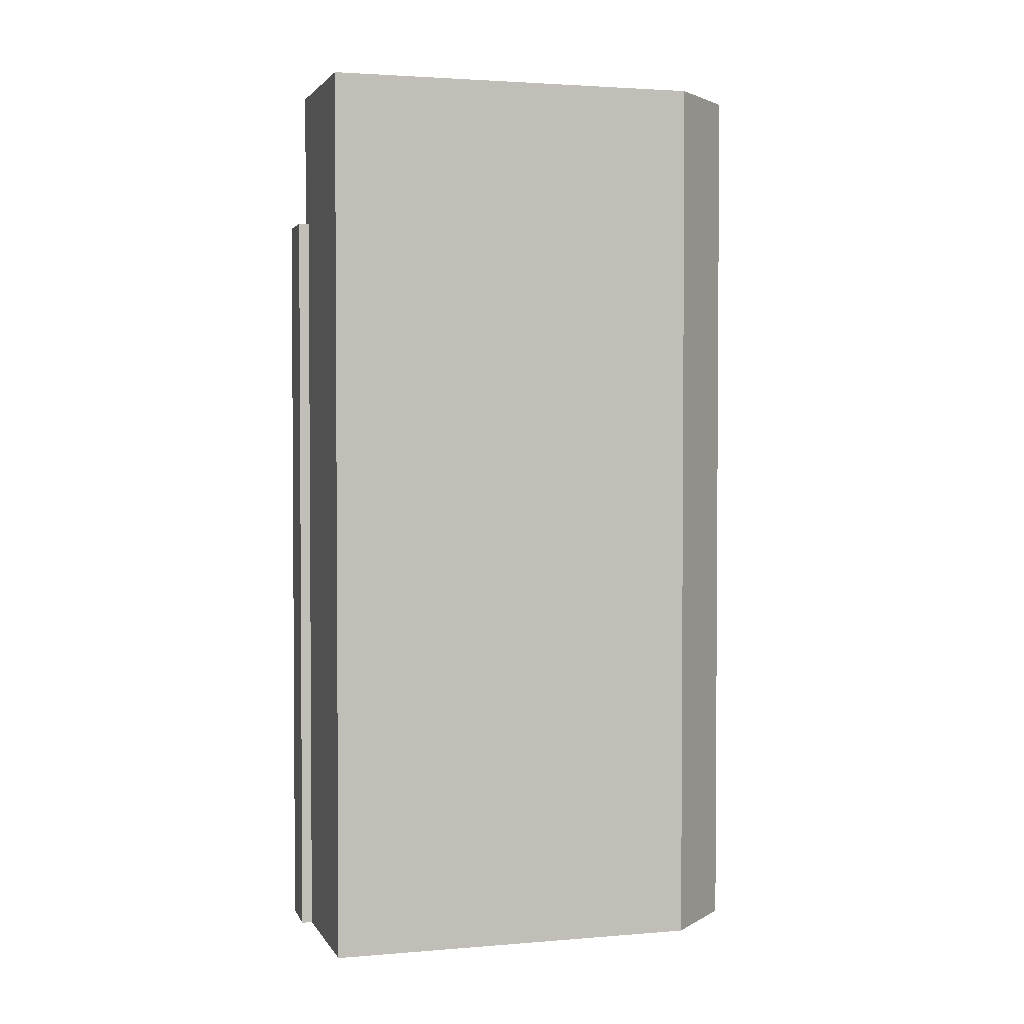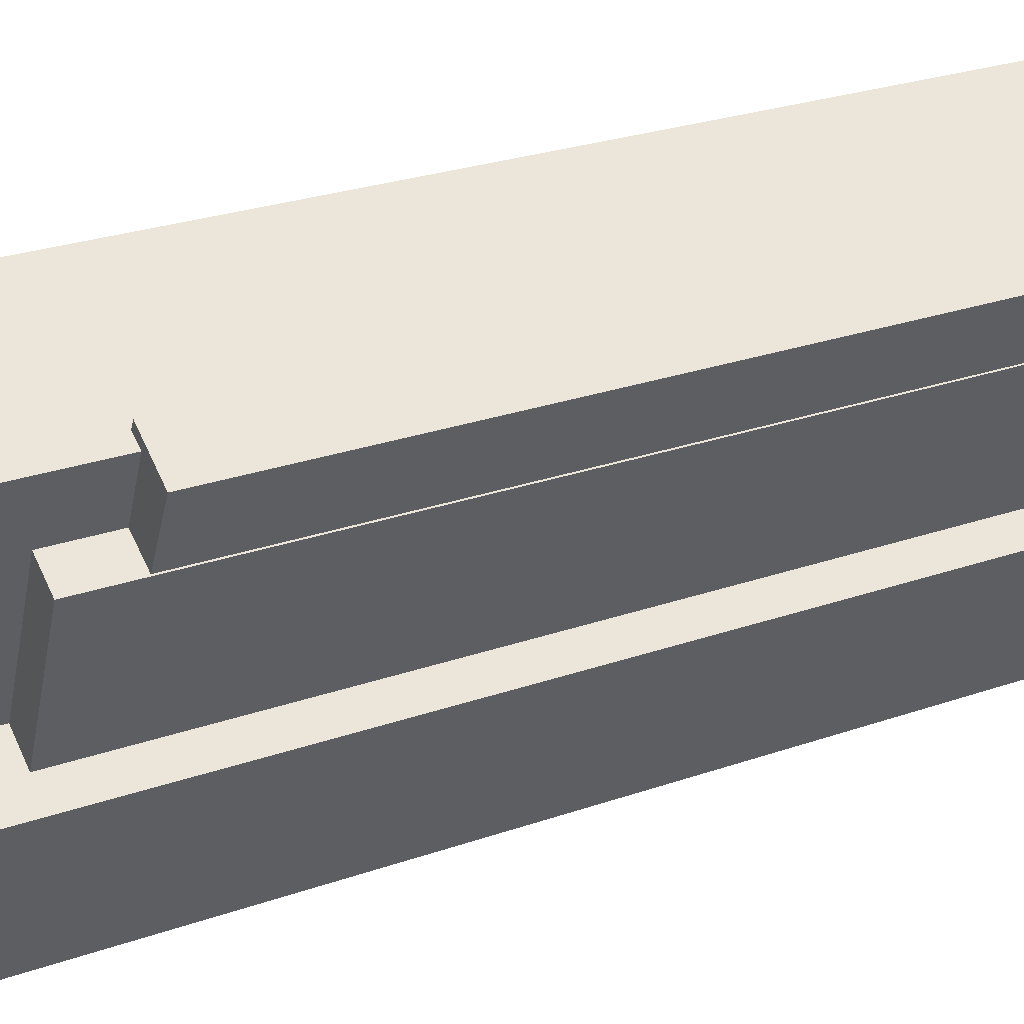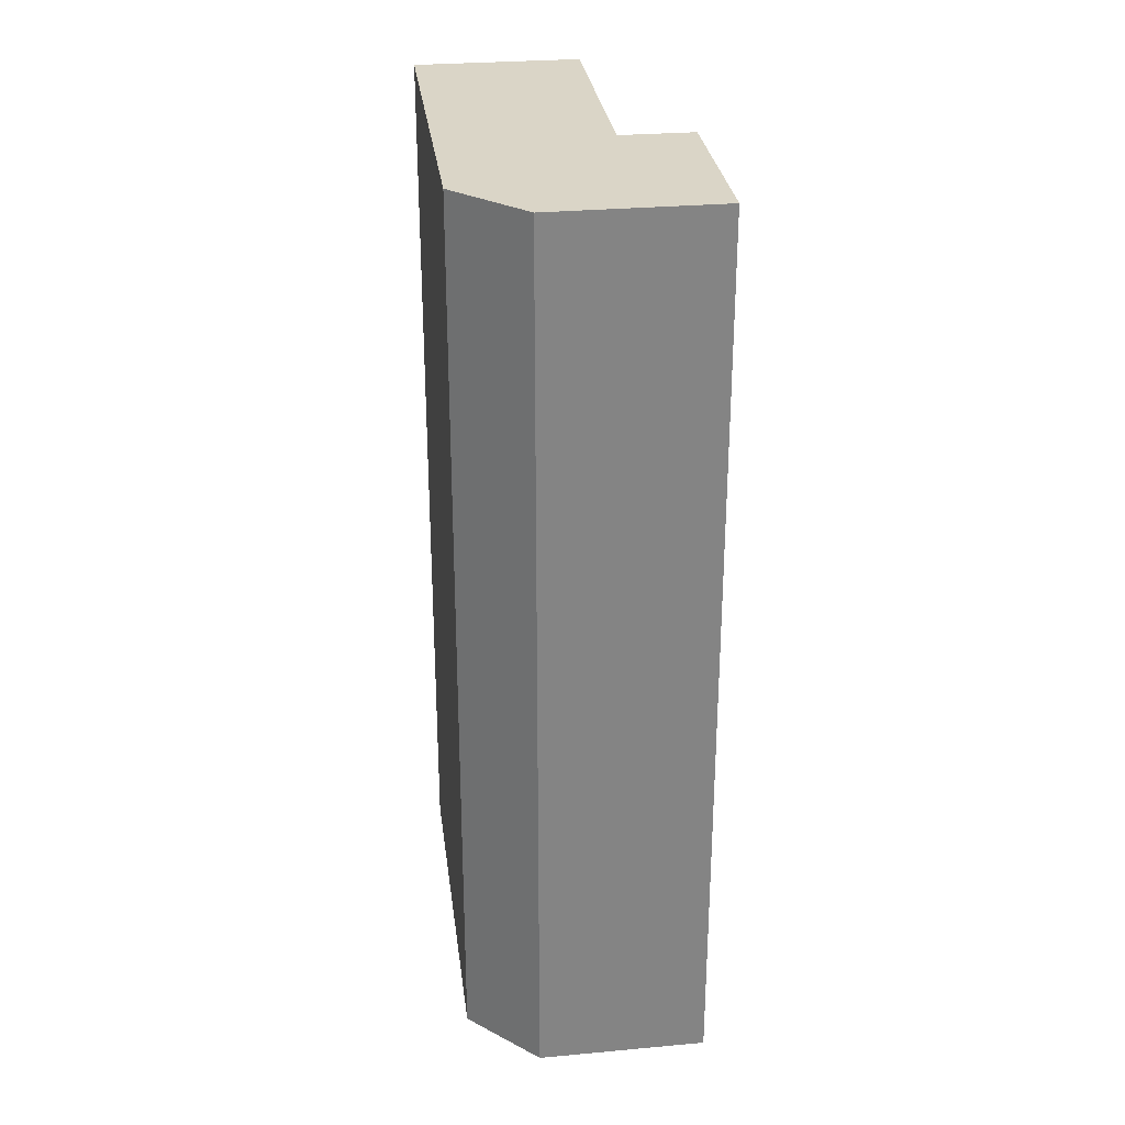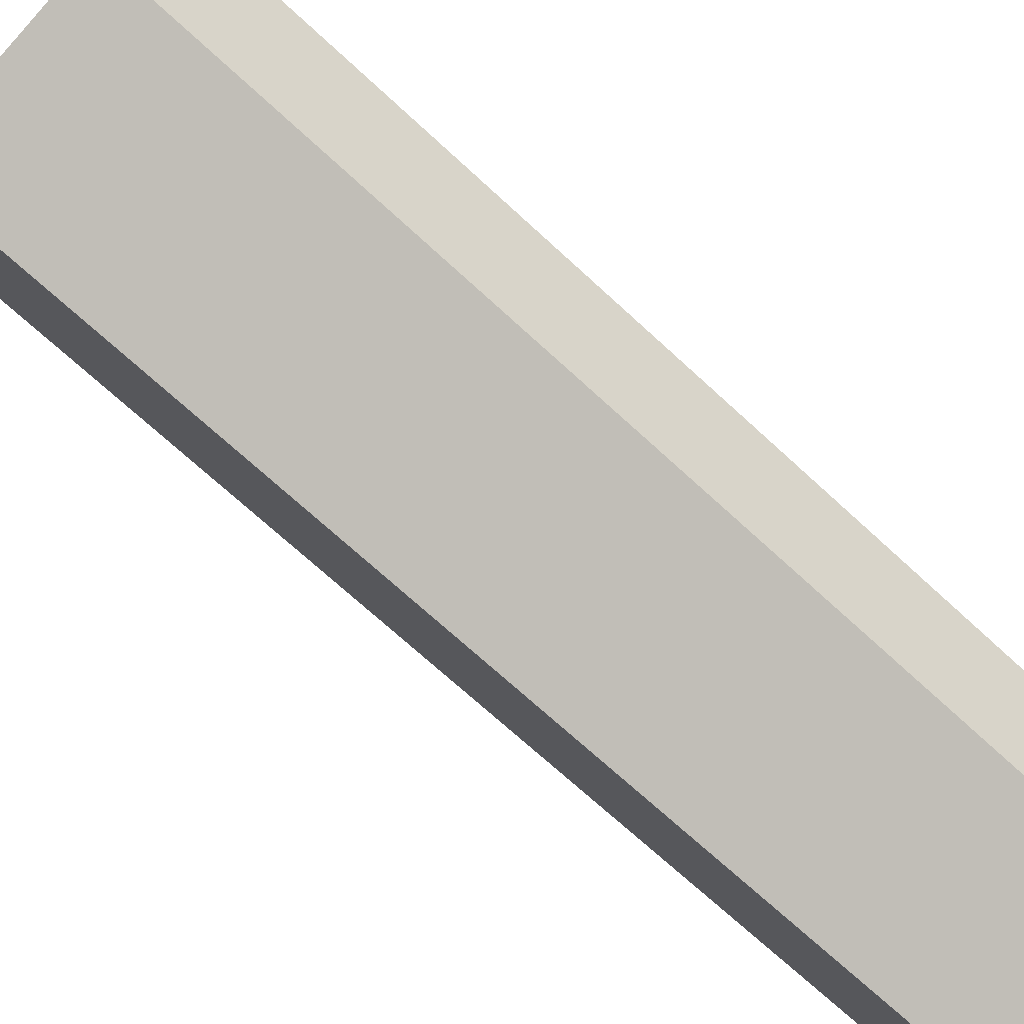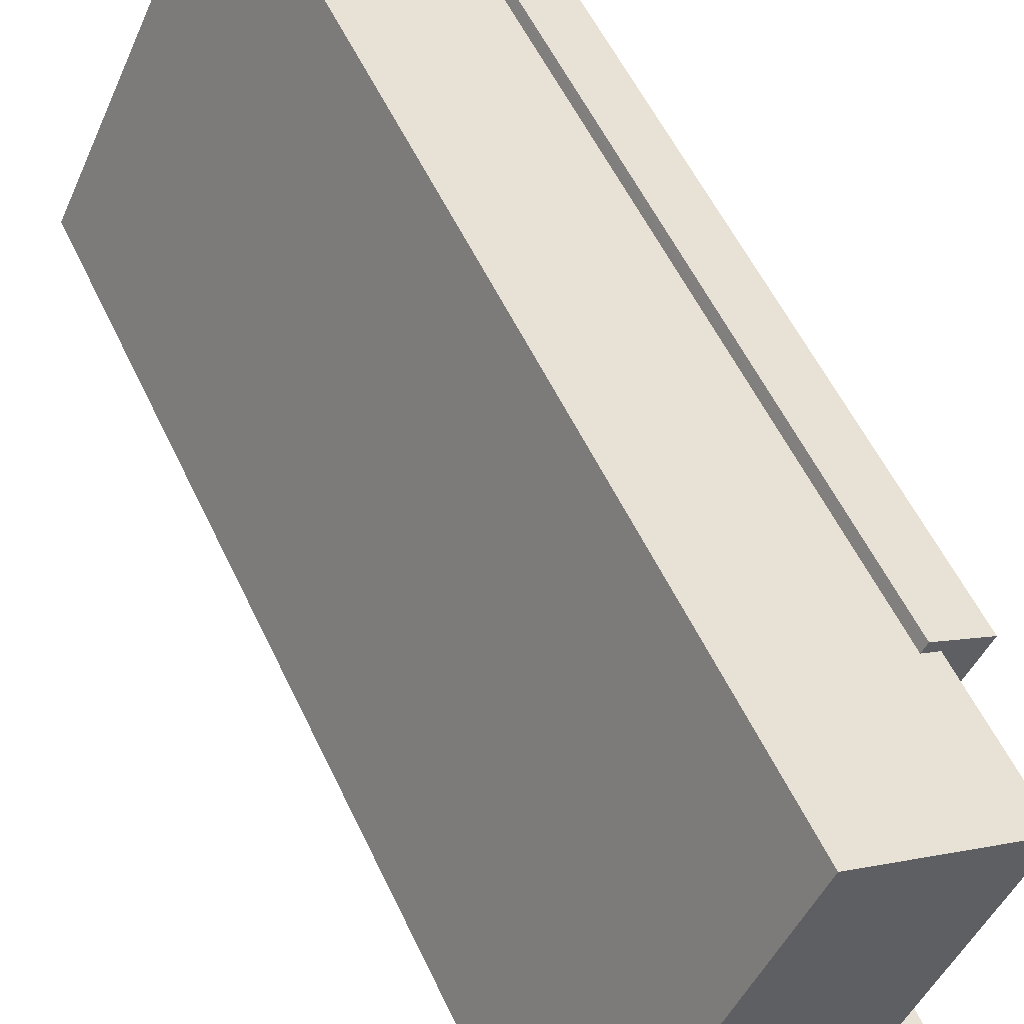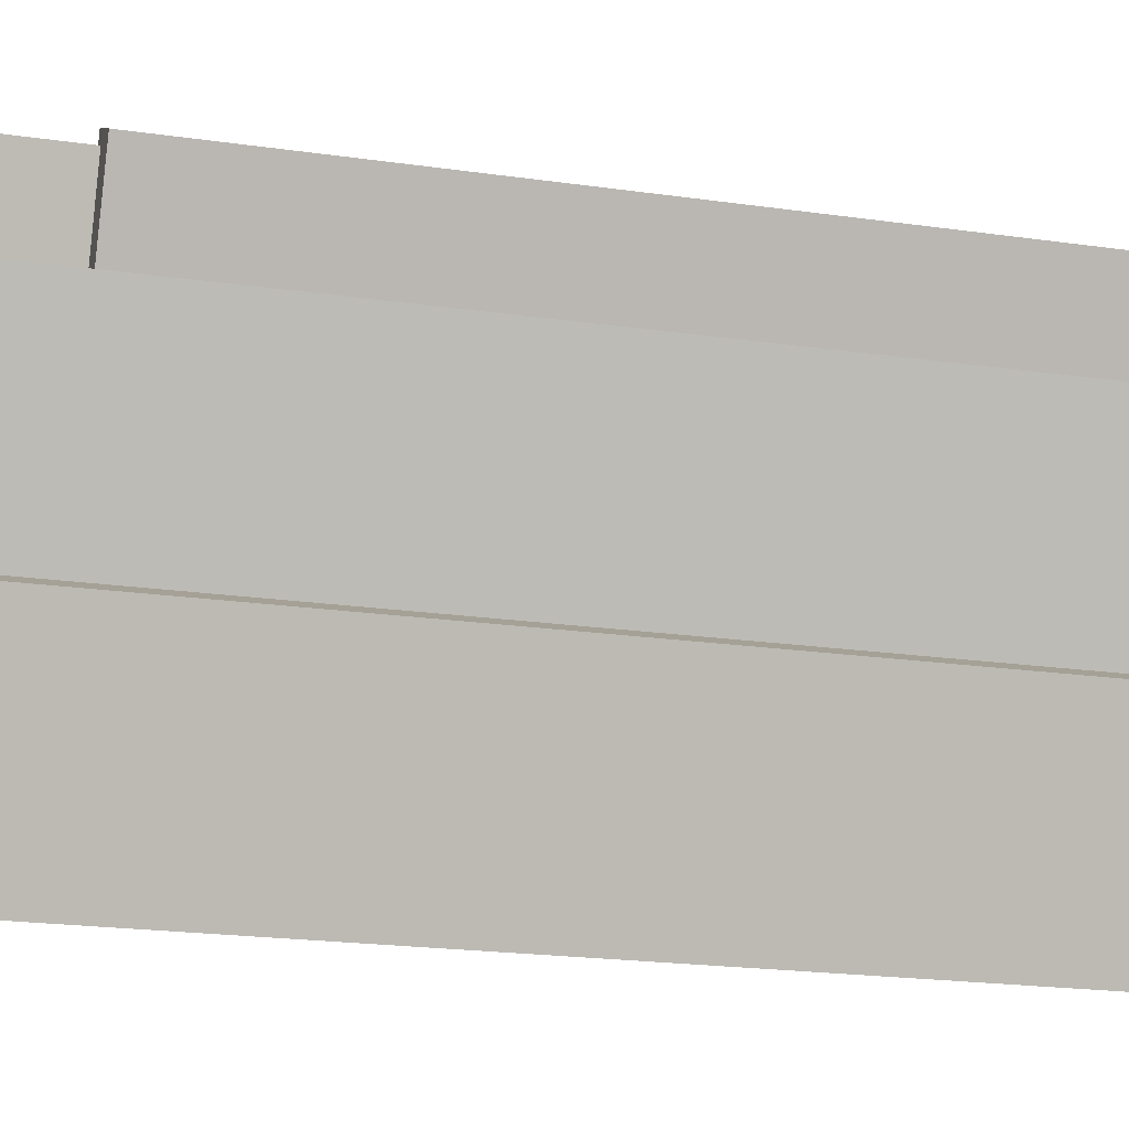
<metadata>
{"format":"obj","ext":"obj","renderer":"f3d","projection":"perspective","resolution":1024,"background":"white","views":[{"elev":2.5,"azim":-131.9,"up":"+Z"},{"elev":27.9,"azim":62.3,"up":"+Y"},{"elev":29.0,"azim":-32.6,"up":"+Z"},{"elev":-68.8,"azim":-133.0,"up":"+Y"},{"elev":54.8,"azim":-24.7,"up":"+Y"},{"elev":-20.5,"azim":75.3,"up":"+Y"}]}
</metadata>
<code>
v -1.183e+04 -3.408e+04 34.31
v -1.184e+04 -3.409e+04 34.31
v -1.184e+04 -3.409e+04 34.31
v -1.183e+04 -3.407e+04 34.31
v -1.183e+04 -3.409e+04 34.31
v -1.183e+04 -3.408e+04 34.31
v -1.182e+04 -3.407e+04 34.31
v -1.182e+04 -3.407e+04 34.31
v -1.182e+04 -3.407e+04 34.31
v -1.182e+04 -3.408e+04 34.31
v -1.182e+04 -3.408e+04 34.31
v -1.182e+04 -3.407e+04 71.95
v -1.182e+04 -3.407e+04 71.95
v -1.182e+04 -3.407e+04 71.95
v -1.182e+04 -3.408e+04 71.95
v -1.182e+04 -3.407e+04 71.95
v -1.182e+04 -3.408e+04 71.95
v -1.182e+04 -3.408e+04 74.94
v -1.183e+04 -3.408e+04 74.94
v -1.182e+04 -3.408e+04 74.94
v -1.183e+04 -3.408e+04 74.94
v -1.183e+04 -3.408e+04 78.67
v -1.184e+04 -3.409e+04 78.67
v -1.183e+04 -3.409e+04 78.67
v -1.183e+04 -3.408e+04 78.67
v -1.184e+04 -3.409e+04 78.67
v -1.183e+04 -3.407e+04 78.67
v -1.182e+04 -3.407e+04 78.67
f 1 2 3
f 4 1 3
f 1 5 2
f 1 6 5
f 7 8 9
f 10 4 9
f 10 11 1
f 8 10 9
f 4 10 1
f 12 13 14
f 14 13 15
f 12 16 13
f 15 13 17
f 18 19 20
f 18 21 19
f 22 23 24
f 24 25 22
f 22 26 23
f 27 26 22
f 28 27 22
f 16 12 7
f 9 16 7
f 12 14 8
f 7 12 8
f 15 8 14
f 15 10 8
f 17 18 15
f 10 15 11
f 11 15 20
f 15 18 20
f 19 11 20
f 19 1 11
f 28 16 27
f 27 16 4
f 28 13 16
f 4 16 9
f 26 3 2
f 23 26 2
f 26 4 3
f 26 27 4
f 21 22 19
f 1 19 6
f 6 19 25
f 19 22 25
f 24 5 6
f 25 24 6
f 23 2 5
f 24 23 5
f 17 13 18
f 13 28 18
f 18 22 21
f 18 28 22

</code>
